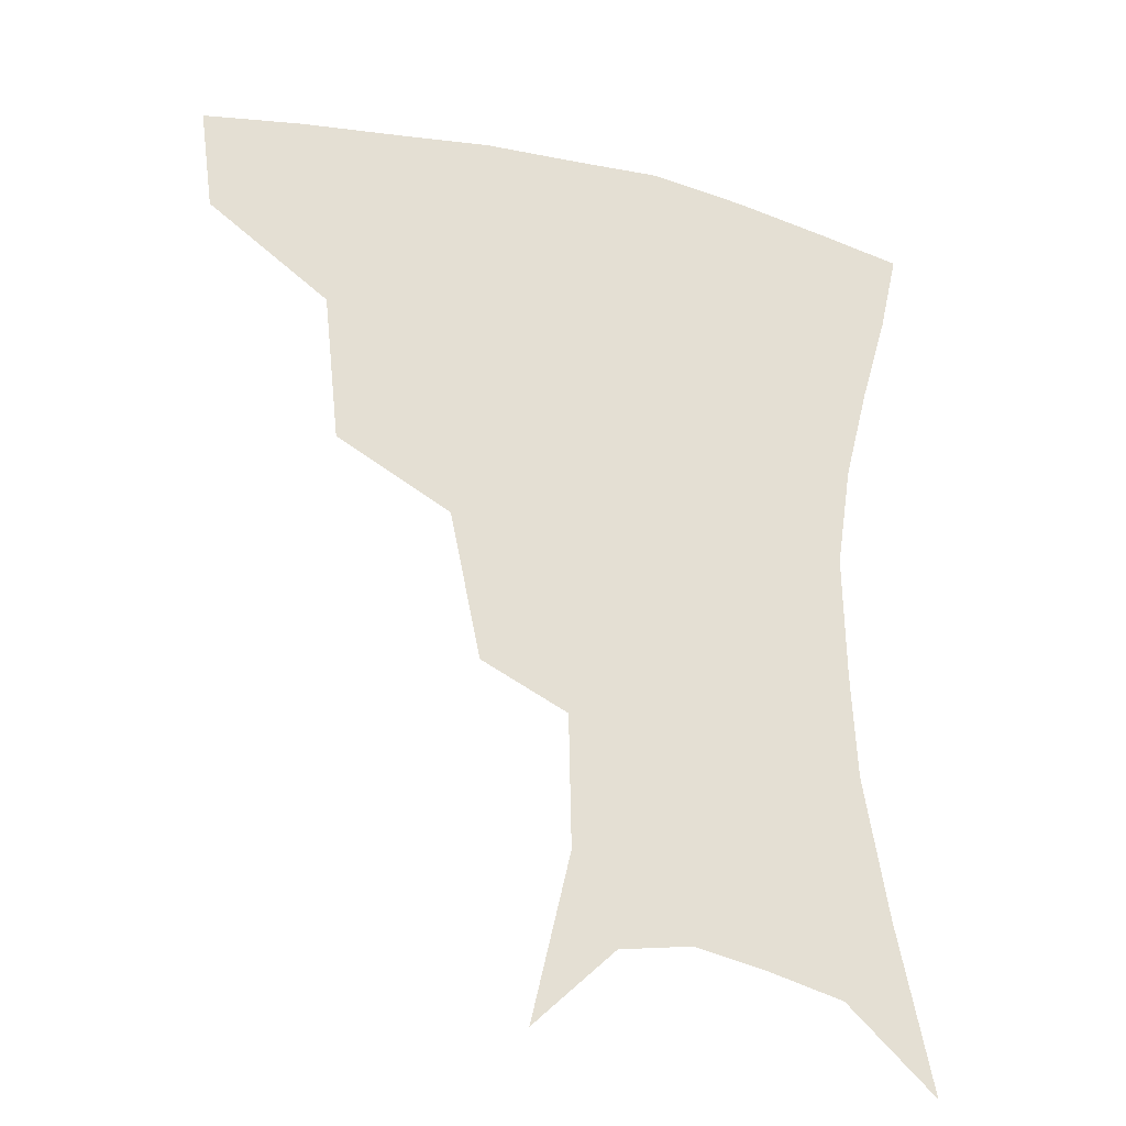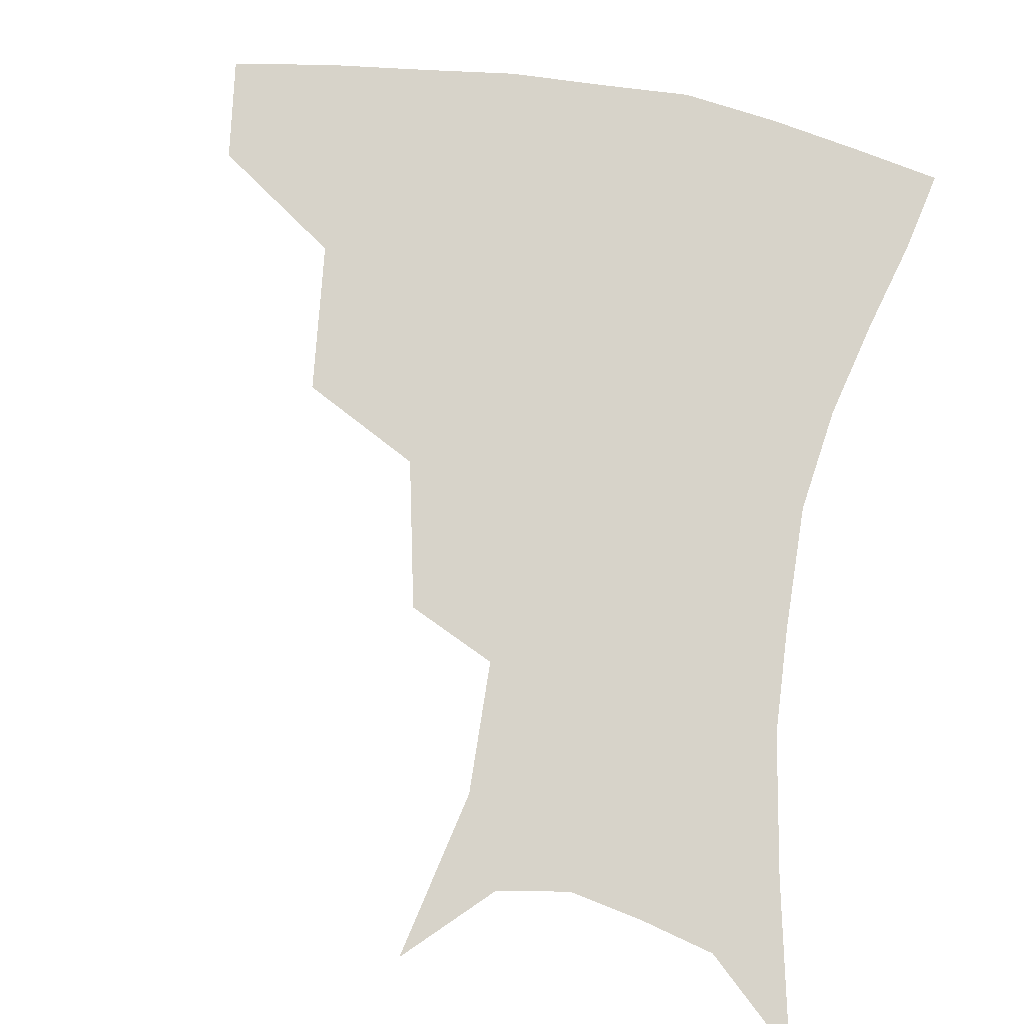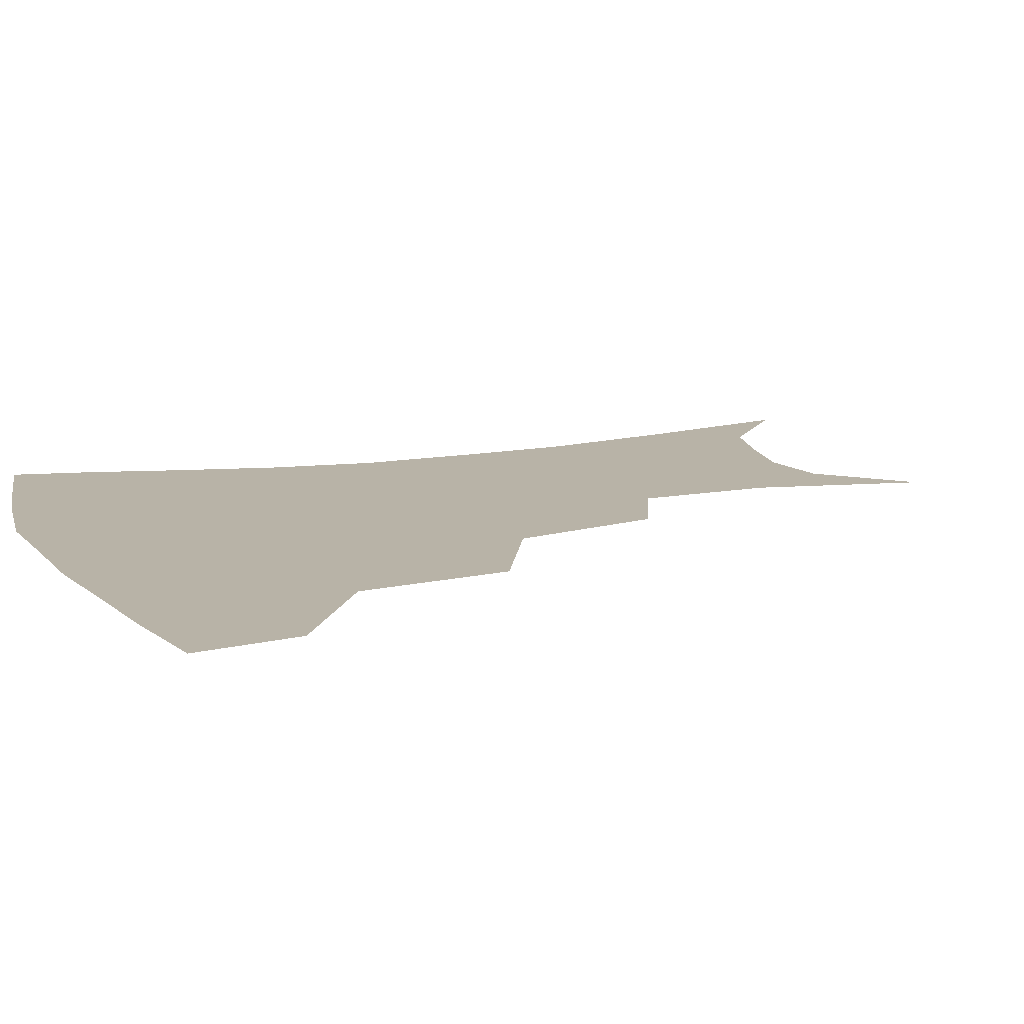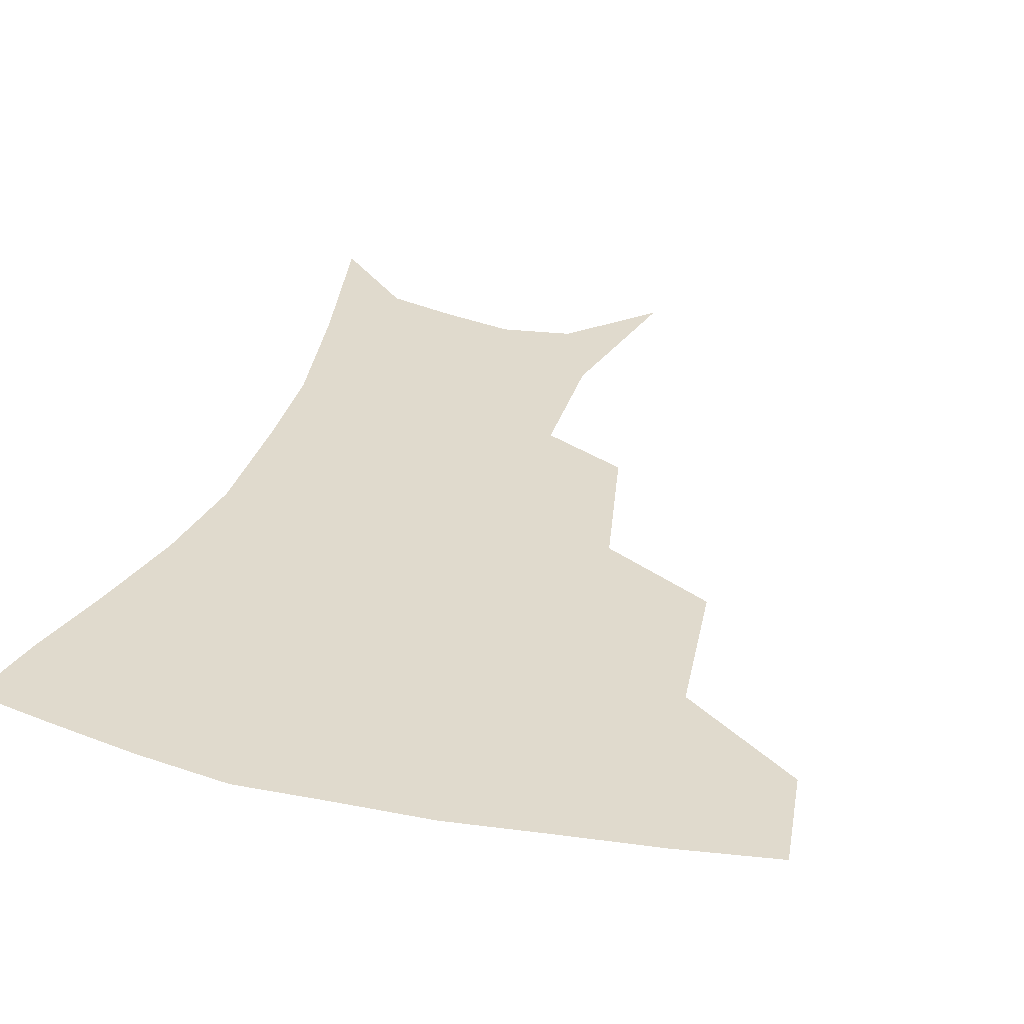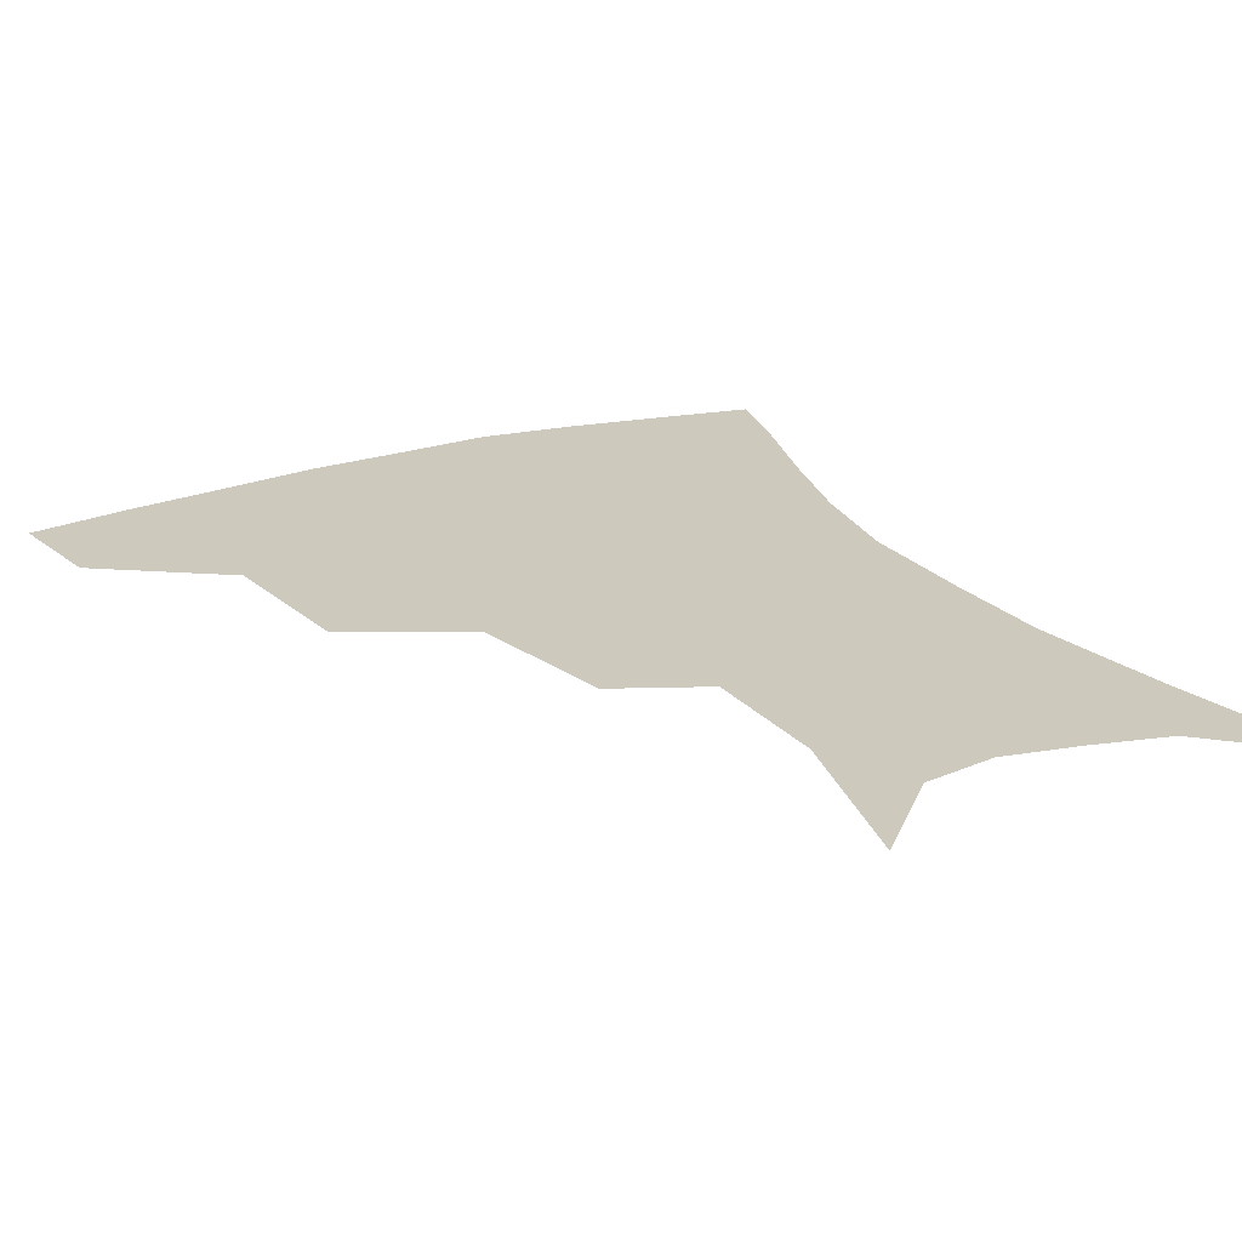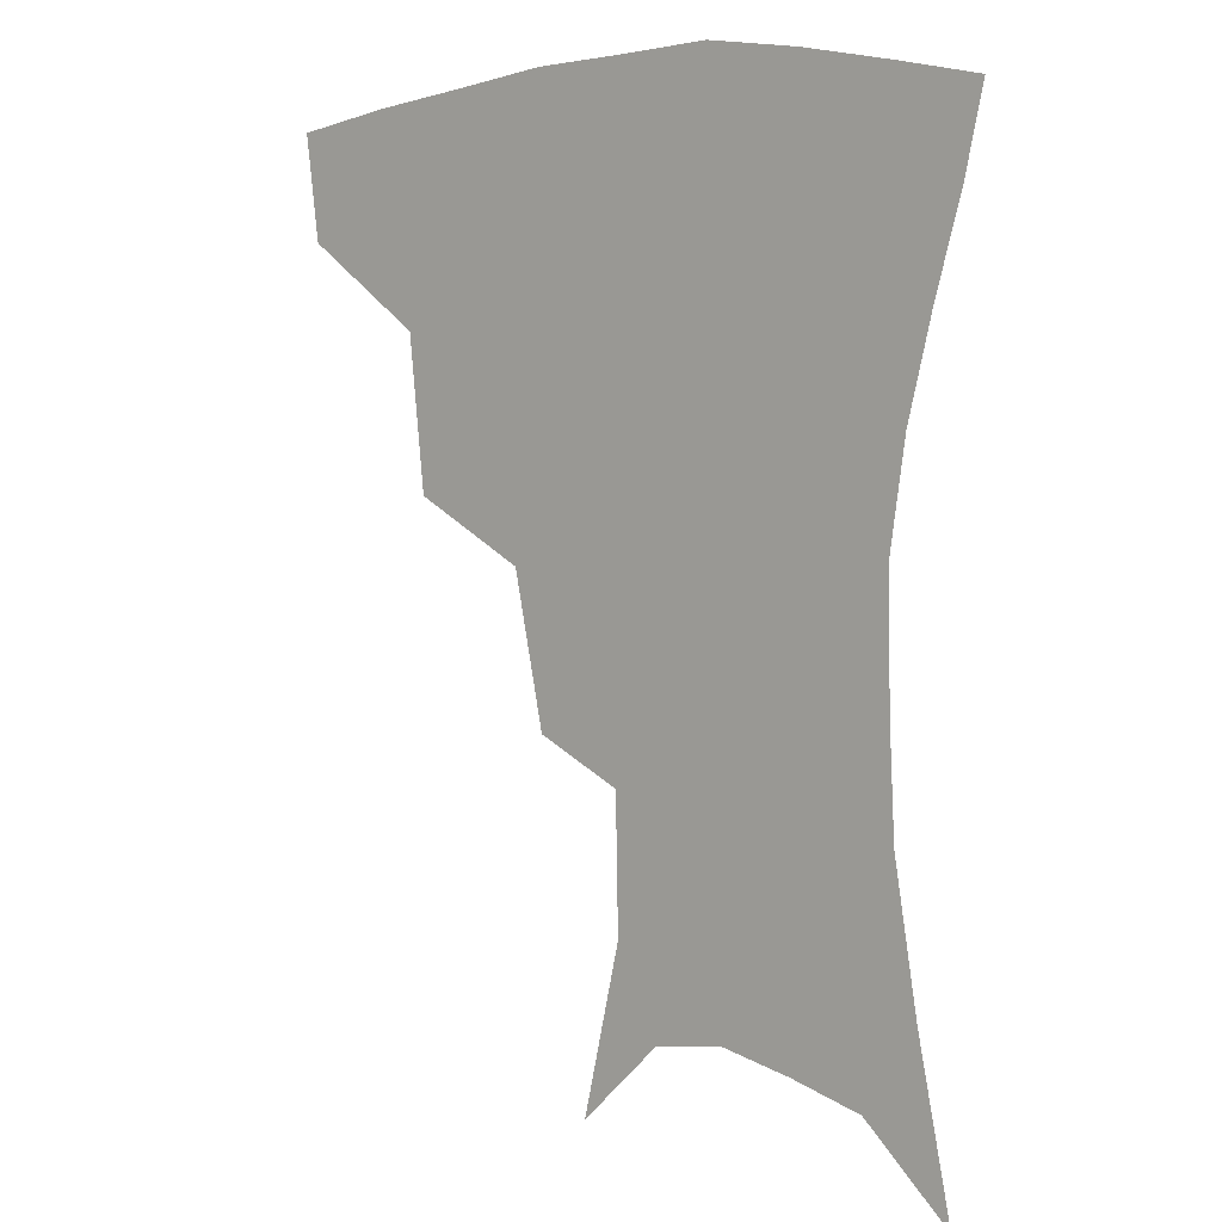
<metadata>
{"format":"obj","ext":"obj","renderer":"f3d","projection":"perspective","resolution":1024,"background":"white","views":[{"elev":-28.7,"azim":-19.4,"up":"+Y"},{"elev":76.1,"azim":10.0,"up":"+Z"},{"elev":12.8,"azim":-112.2,"up":"+Z"},{"elev":33.1,"azim":-162.6,"up":"+Z"},{"elev":22.7,"azim":-28.1,"up":"+Z"},{"elev":4.7,"azim":40.0,"up":"+Y"}]}
</metadata>
<code>
v 460.1 351.4 0
v 455.9 382.7 0
v 501.3 280.3 0
v 496.4 325.8 0
v 491 357.4 0
v 486 387.6 0
v 545 217.1 0
v 535.6 262 0
v 528.7 302.3 0
v 524.4 334.1 0
v 519.9 362.1 0
v 515.8 391.1 0
v 560.1 113.8 0
v 571.8 164.4 0
v 571 204.7 0
v 562.4 238.1 0
v 556.6 277.5 0
v 553.9 311.9 0
v 551.1 339 0
v 547.9 365.6 0
v 544.4 394.8 0
v 584.7 137.8 0
v 589.9 180.5 0
v 586.3 216.4 0
v 581.3 251.4 0
v 578.3 285.5 0
v 577.8 316.9 0
v 577.1 341.7 0
v 576.3 366.9 0
v 573.2 395.9 0
v 606.3 141.2 0
v 606.6 181.2 0
v 602.7 223.1 0
v 600.2 257.5 0
v 599.6 288.9 0
v 600.5 317.3 0
v 602 342.6 0
v 602.7 367.2 0
v 600.6 397.3 0
v 628.4 136.6 0
v 623.5 184.6 0
v 619.6 224.4 0
v 618.6 257.1 0
v 619.7 288.3 0
v 622.4 316.2 0
v 625.6 341 0
v 629 365.5 0
v 629.3 393.3 0
v 650.3 130.8 0
v 642.1 178.3 0
v 637.5 217.3 0
v 637 248.9 0
v 638.5 281.1 0
v 642.6 311.8 0
v 648.3 337.9 0
v 653.7 362.6 0
v 657.2 388 0
v 676.7 106.2 0
v 666.4 156 0
v 659.2 198.3 0
v 657.6 230.5 0
v 656.9 268.3 0
v 661.6 299.9 0
v 669.1 329.9 0
v 677.1 357.7 0
v 682.7 382.8 0
v 721 391 0
f 4 5 1
f 1 5 2
f 5 6 2
f 8 9 3
f 3 9 4
f 9 10 4
f 4 10 5
f 10 11 5
f 5 11 6
f 11 12 6
f 15 16 7
f 7 16 8
f 16 17 8
f 8 17 9
f 17 18 9
f 9 18 10
f 18 19 10
f 10 19 11
f 19 20 11
f 11 20 12
f 20 21 12
f 13 22 14
f 22 23 14
f 14 23 15
f 23 24 15
f 15 24 16
f 24 25 16
f 16 25 17
f 25 26 17
f 17 26 18
f 26 27 18
f 18 27 19
f 27 28 19
f 19 28 20
f 28 29 20
f 20 29 21
f 29 30 21
f 22 31 23
f 31 32 23
f 23 32 24
f 32 33 24
f 24 33 25
f 33 34 25
f 25 34 26
f 34 35 26
f 26 35 27
f 35 36 27
f 27 36 28
f 36 37 28
f 28 37 29
f 37 38 29
f 29 38 30
f 38 39 30
f 31 40 32
f 40 41 32
f 32 41 33
f 41 42 33
f 33 42 34
f 42 43 34
f 34 43 35
f 43 44 35
f 35 44 36
f 44 45 36
f 36 45 37
f 45 46 37
f 37 46 38
f 46 47 38
f 38 47 39
f 47 48 39
f 40 49 41
f 49 50 41
f 41 50 42
f 50 51 42
f 42 51 43
f 51 52 43
f 43 52 44
f 52 53 44
f 44 53 45
f 53 54 45
f 45 54 46
f 54 55 46
f 46 55 47
f 55 56 47
f 47 56 48
f 56 57 48
f 49 58 50
f 58 59 50
f 50 59 51
f 59 60 51
f 51 60 52
f 60 61 52
f 52 61 53
f 61 62 53
f 53 62 54
f 62 63 54
f 54 63 55
f 63 64 55
f 55 64 56
f 64 65 56
f 56 65 57
f 65 66 57

</code>
